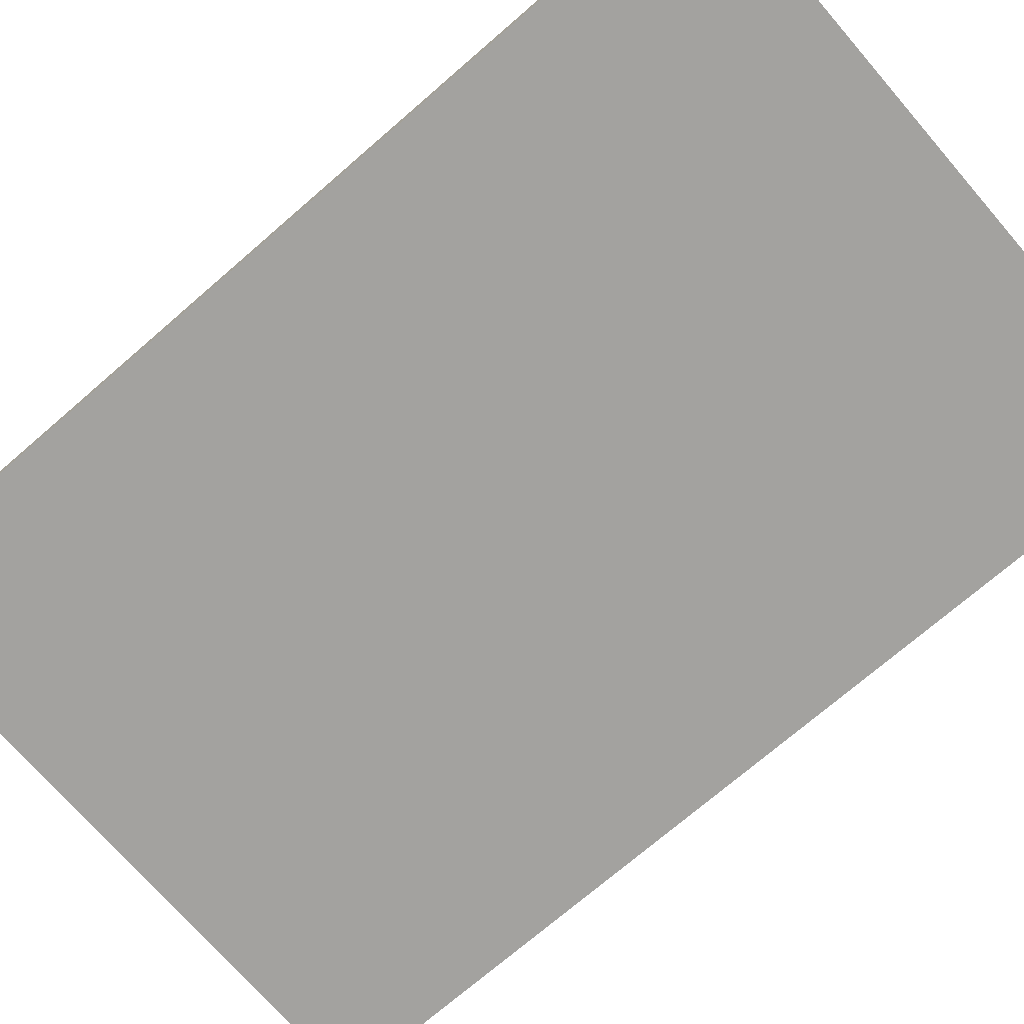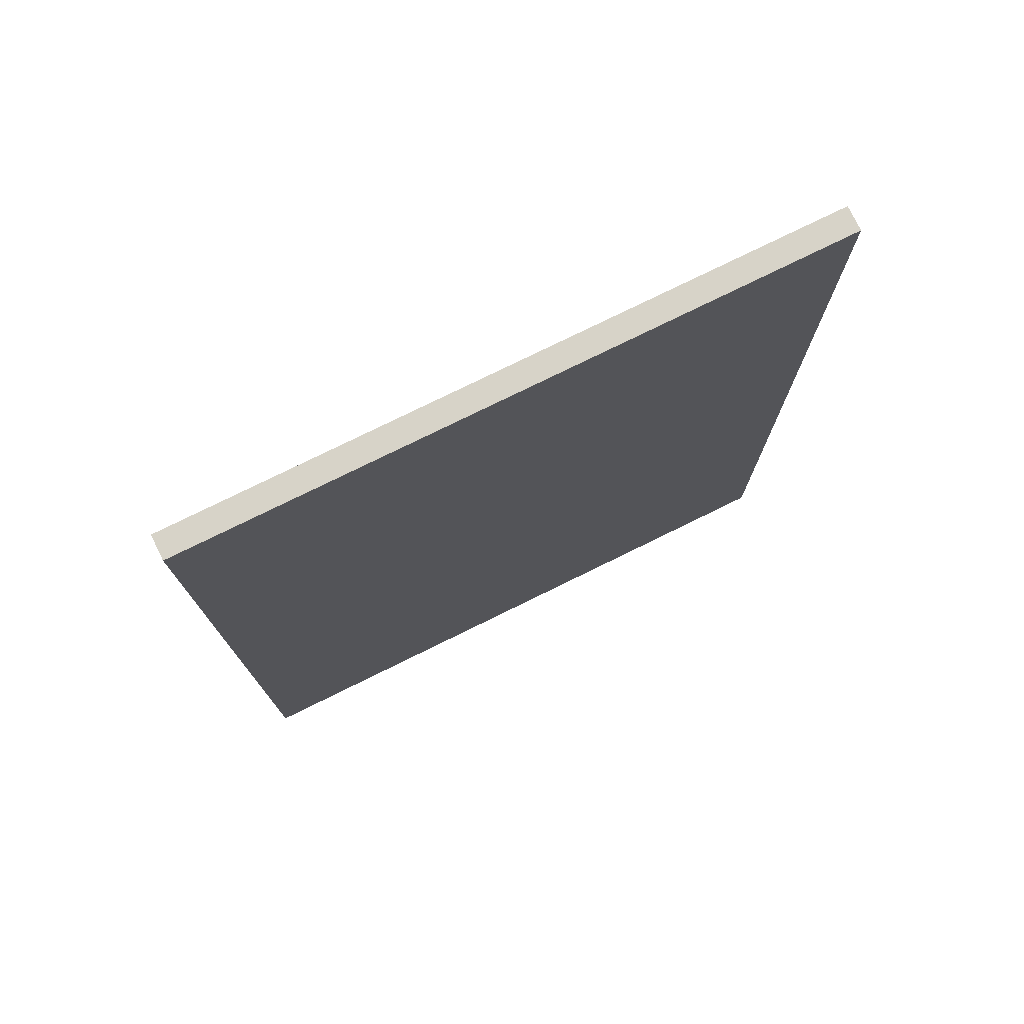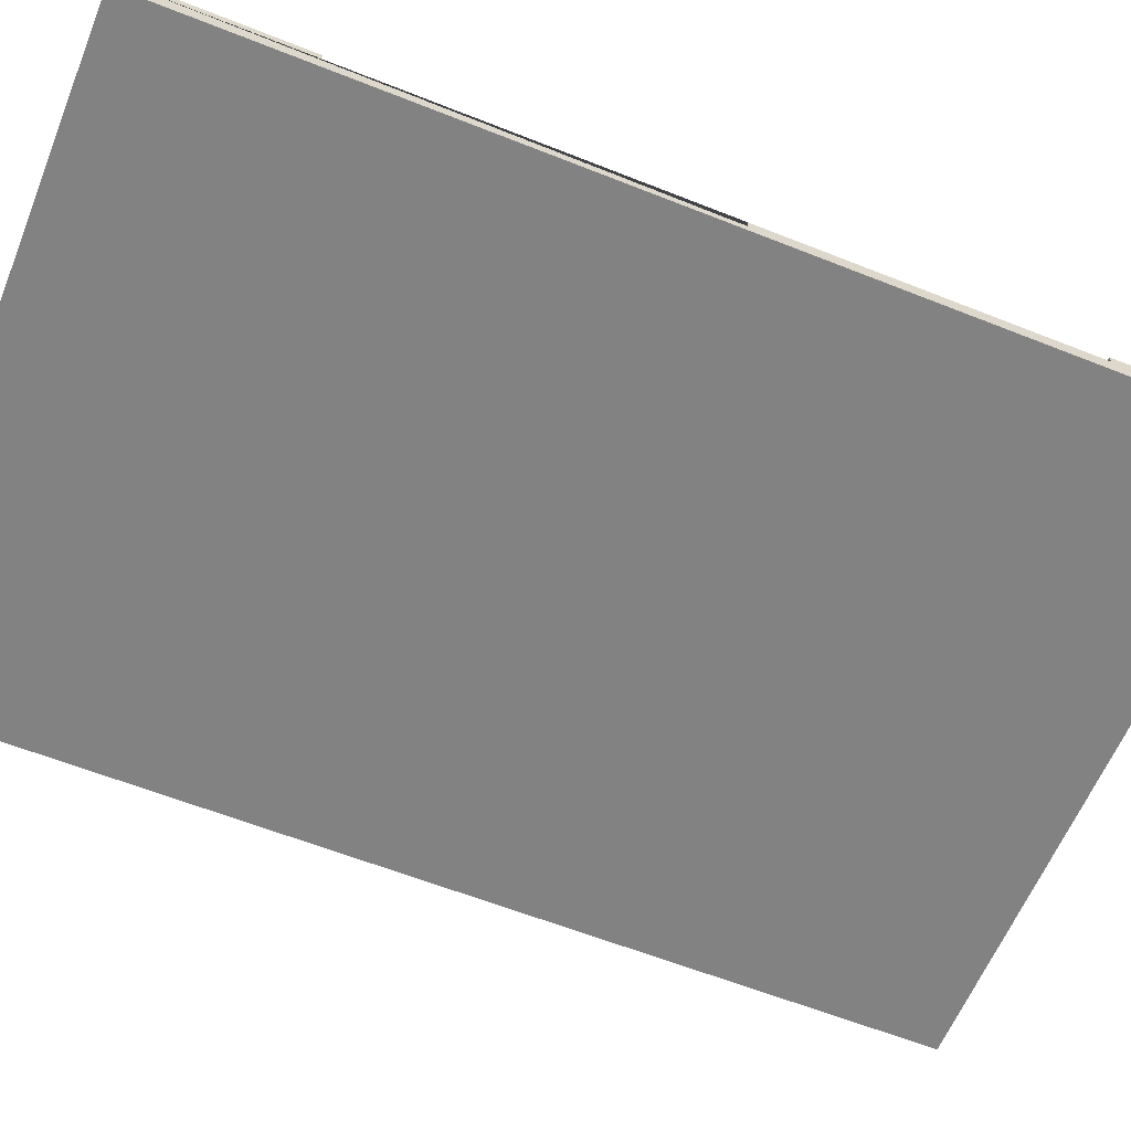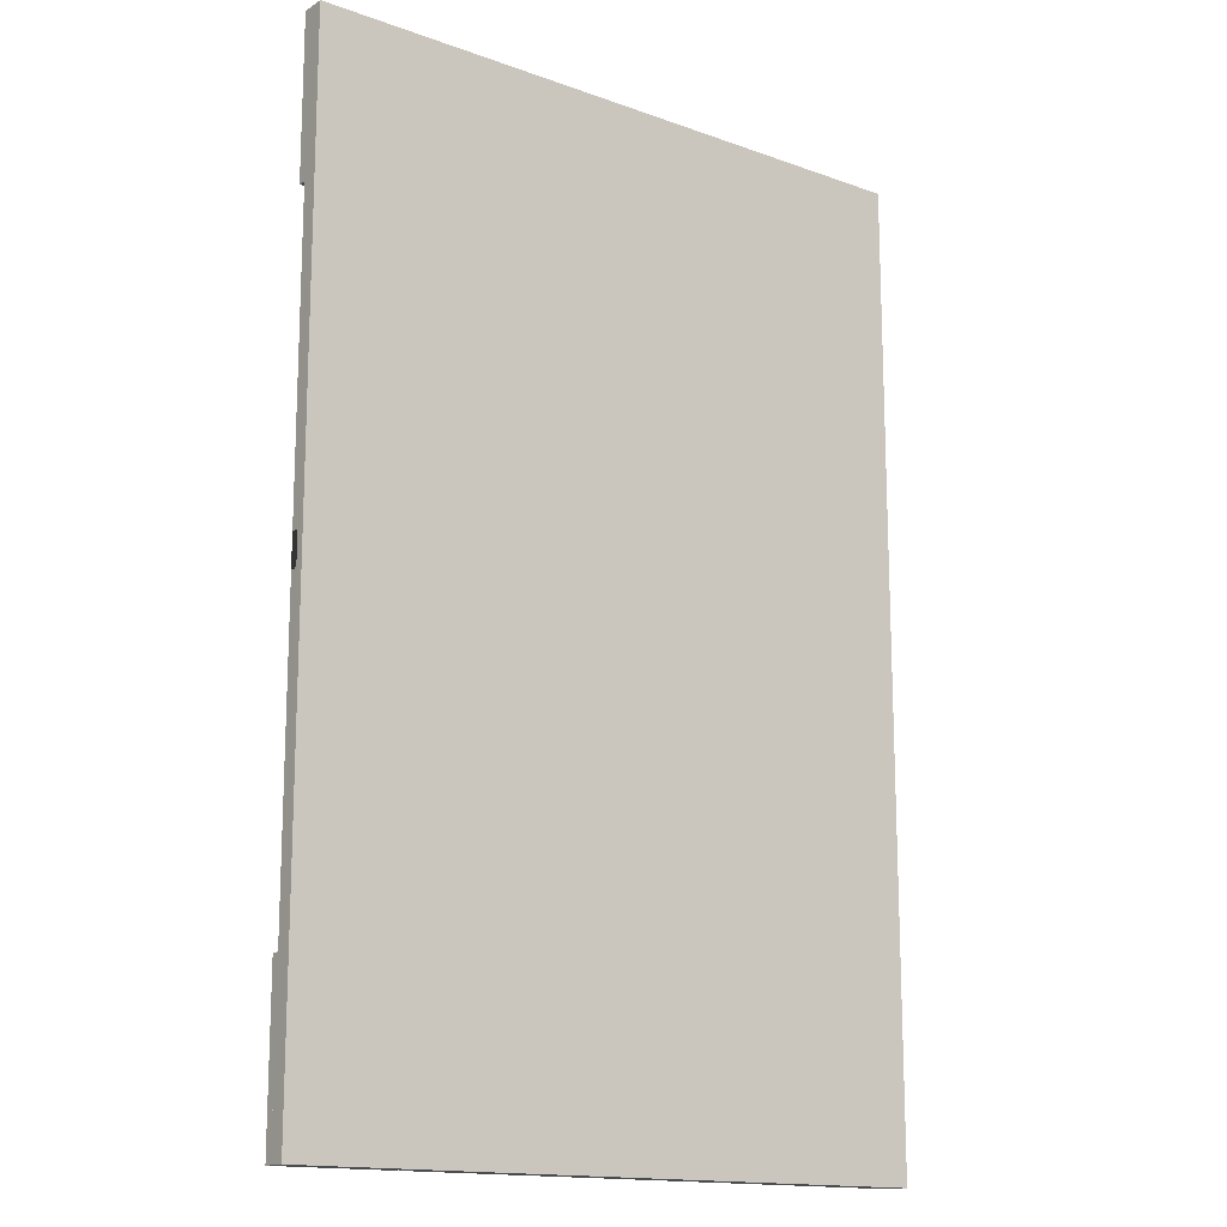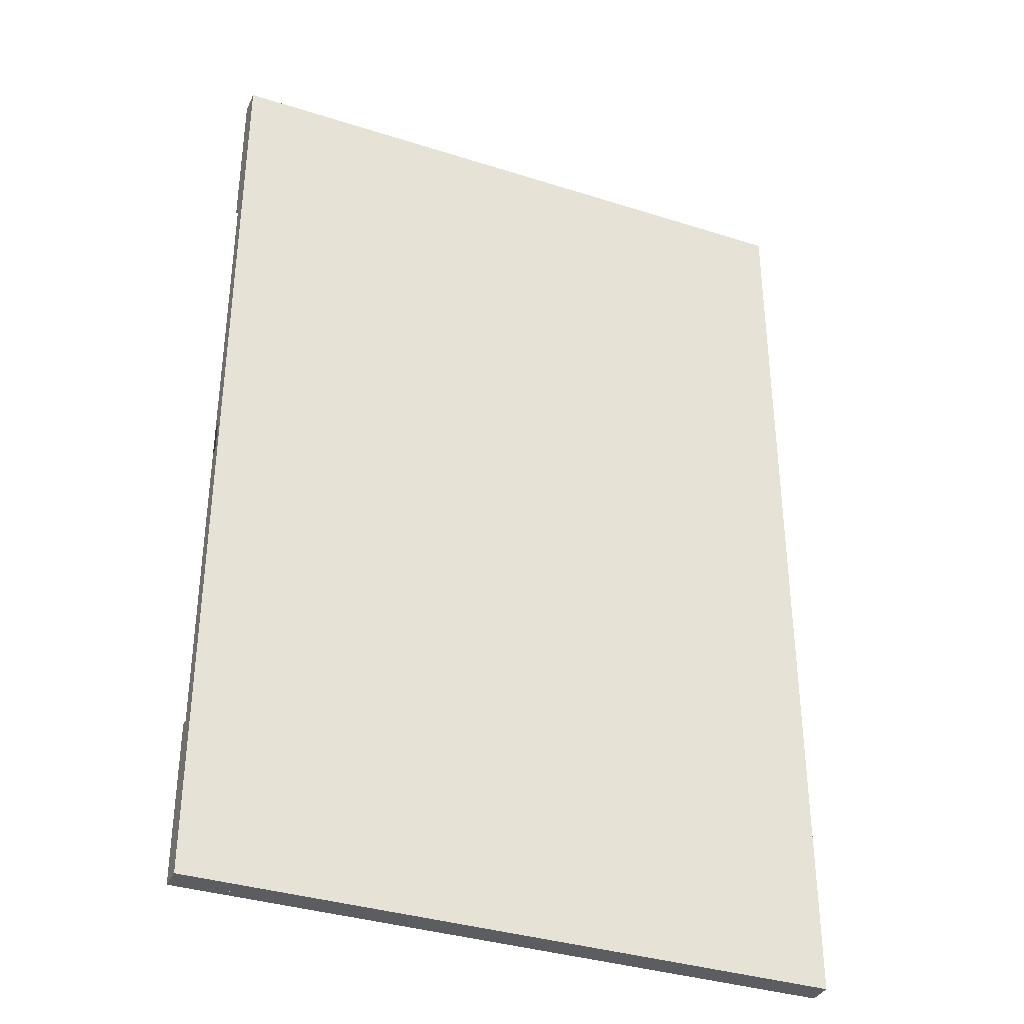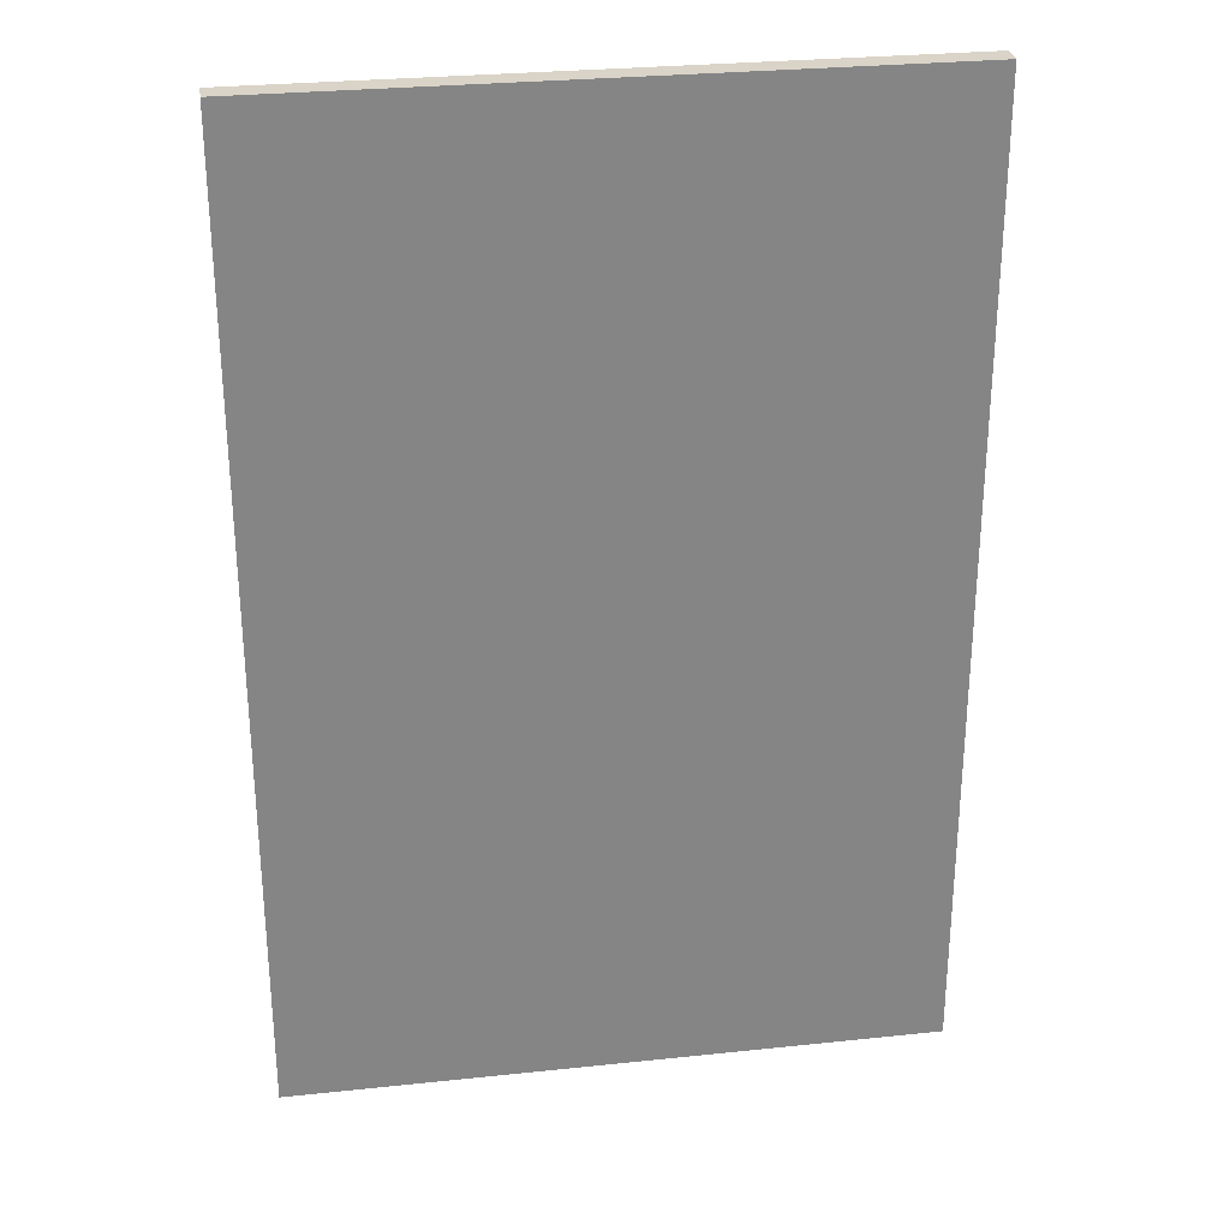
<metadata>
{"format":"obj","ext":"obj","renderer":"f3d","projection":"perspective","resolution":1024,"background":"white","views":[{"elev":-72.6,"azim":130.9,"up":"+Z"},{"elev":76.9,"azim":153.8,"up":"+Y"},{"elev":-60.8,"azim":-112.1,"up":"+Z"},{"elev":-15.2,"azim":142.6,"up":"+Y"},{"elev":-35.8,"azim":157.3,"up":"+Y"},{"elev":28.5,"azim":171.0,"up":"+Y"}]}
</metadata>
<code>
o Wall
v -2 0 -1.95
v -2 2.9 -1.95
v 0.3827 3.924 -2
v -2 6 -1.95
v -2 3.1 -1.95
v 0.3827 3.924 -1.95
v -2 0 -2.05
v -2 2.9 -2
v 0.9239 3.383 -2
v -2 6 -2.05
v -2 3.1 -2
v 0.9239 3.383 -1.95
v 2 2.9 -1.95
v 2 0 -1.95
v 0.9239 2.617 -2
v 2 6 -1.95
v 2 3.1 -1.95
v 0.9239 2.617 -1.95
v 2 0 -2.05
v 2 2.9 -2
v 0.3827 2.076 -2
v 2 6 -2.05
v 2 3.1 -2
v 0.3827 2.076 -1.95
v -0.3827 2.076 -2
v -0.3827 2.076 -1.95
v -0.9239 2.617 -2
v -0.9239 2.617 -1.95
v -0.9239 3.383 -2
v -0.9239 3.383 -1.95
v -0.3827 3.924 -2
v -0.3827 3.924 -1.95
v 0.04142 2.9 -2
v -0.8068 2.9 -2
v -0.9239 2.9 -2
v 0.9239 2.9 -2
v 0.7239 2.9 -2
v -0.9239 2.9 -1.95
v 0.9239 2.9 -1.95
v -0.9239 3.1 -2
v 0.9239 3.1 -2
v 0.8068 3.1 -2
v -0.04142 3.1 -2
v -0.7239 3.1 -2
v -0.9239 3.1 -1.95
v 0.9239 3.1 -1.95
f 4 10 7 1 2 8 11 5
f 7 10 22 19
f 13 14 19 22 16 17 23 20
f 12 46 17 16 4 5 45 30 32 6
f 28 38 2 1 14 13 39 18 24 26
f 7 19 14 1
f 22 10 4 16
f 8 35 40 11
f 23 41 36 20
f 34 33 43 44
f 41 42 37 36
f 42 43 33 37
f 35 34 44 40
f 2 38 35 8
f 13 20 36 39
f 5 11 40 45
f 17 46 41 23
f 3 9 12 6
f 46 12 9 41
f 15 18 39 36
f 18 15 21 24
f 26 24 21 25
f 28 26 25 27
f 38 28 27 35
f 40 29 30 45
f 29 31 32 30
f 31 3 6 32
f 41 9 3 31 29 40 44 43 42
f 35 27 25 21 15 36 37 33 34
o Wall_Panel
v -2 5 -1.9
v -2 6 -1.9
v -2 5 -1.95
v -2 6 -1.95
v 2 5 -1.9
v 2 6 -1.9
v 2 5 -1.95
v 2 6 -1.95
f 47 48 50 49
f 49 50 54 53
f 53 54 52 51
f 51 52 48 47
f 49 53 51 47
f 54 50 48 52
o Wall_Panel2
v -2 0 -1.9
v -2 1 -1.9
v -2 0 -1.95
v -2 1 -1.95
v 2 0 -1.9
v 2 1 -1.9
v 2 0 -1.95
v 2 1 -1.95
f 55 56 58 57
f 57 58 62 61
f 61 62 60 59
f 59 60 56 55
f 57 61 59 55
f 62 58 56 60

</code>
